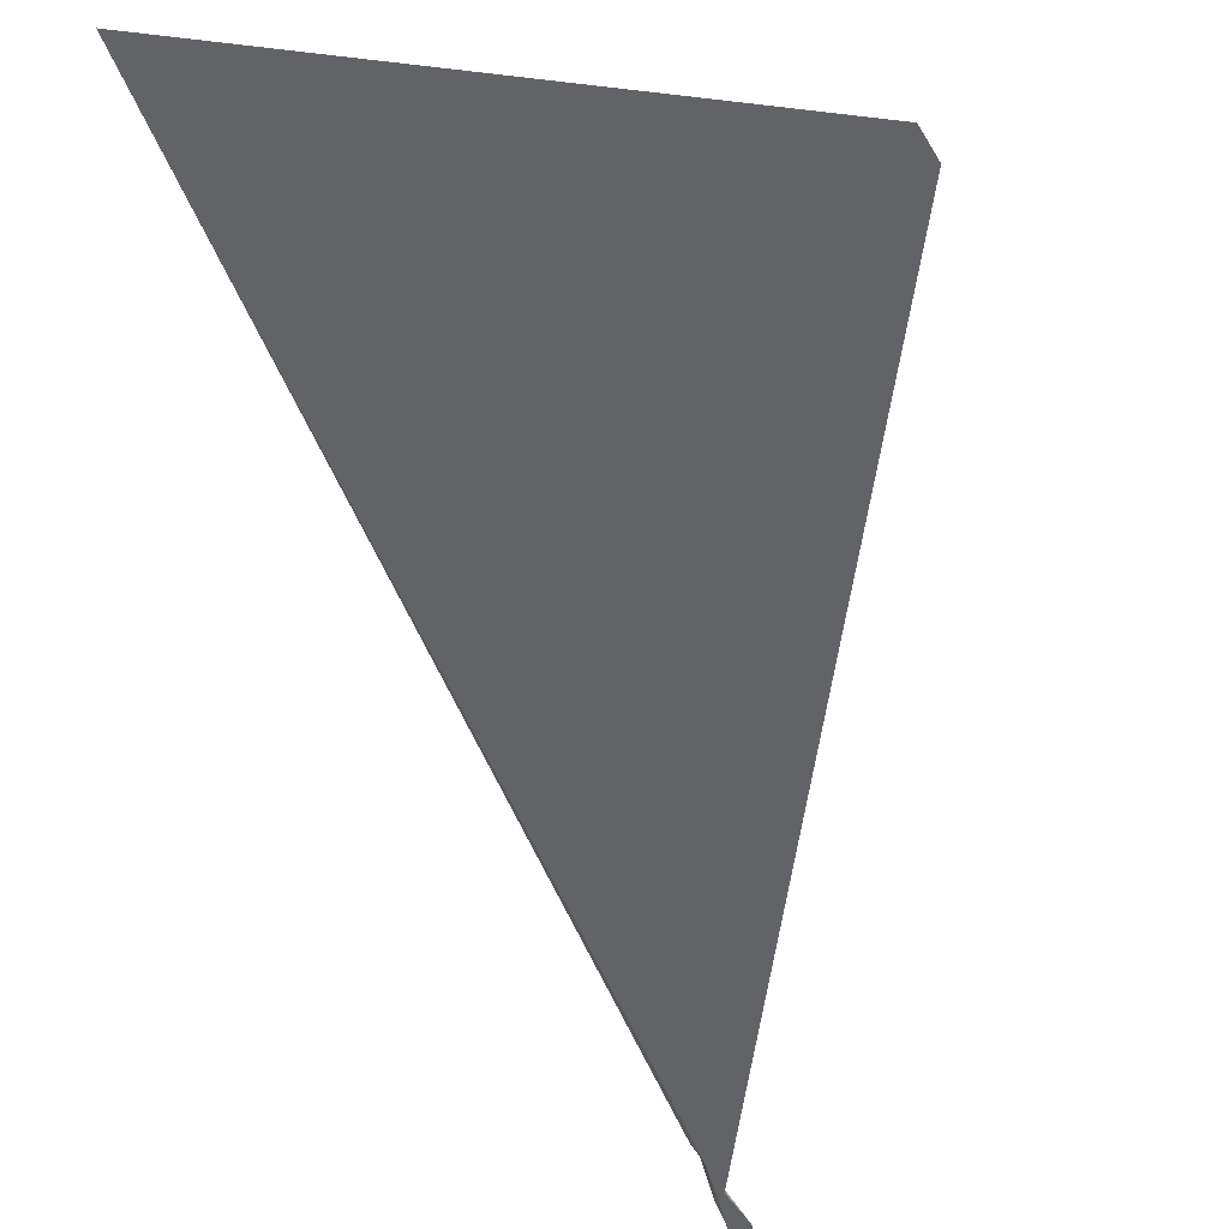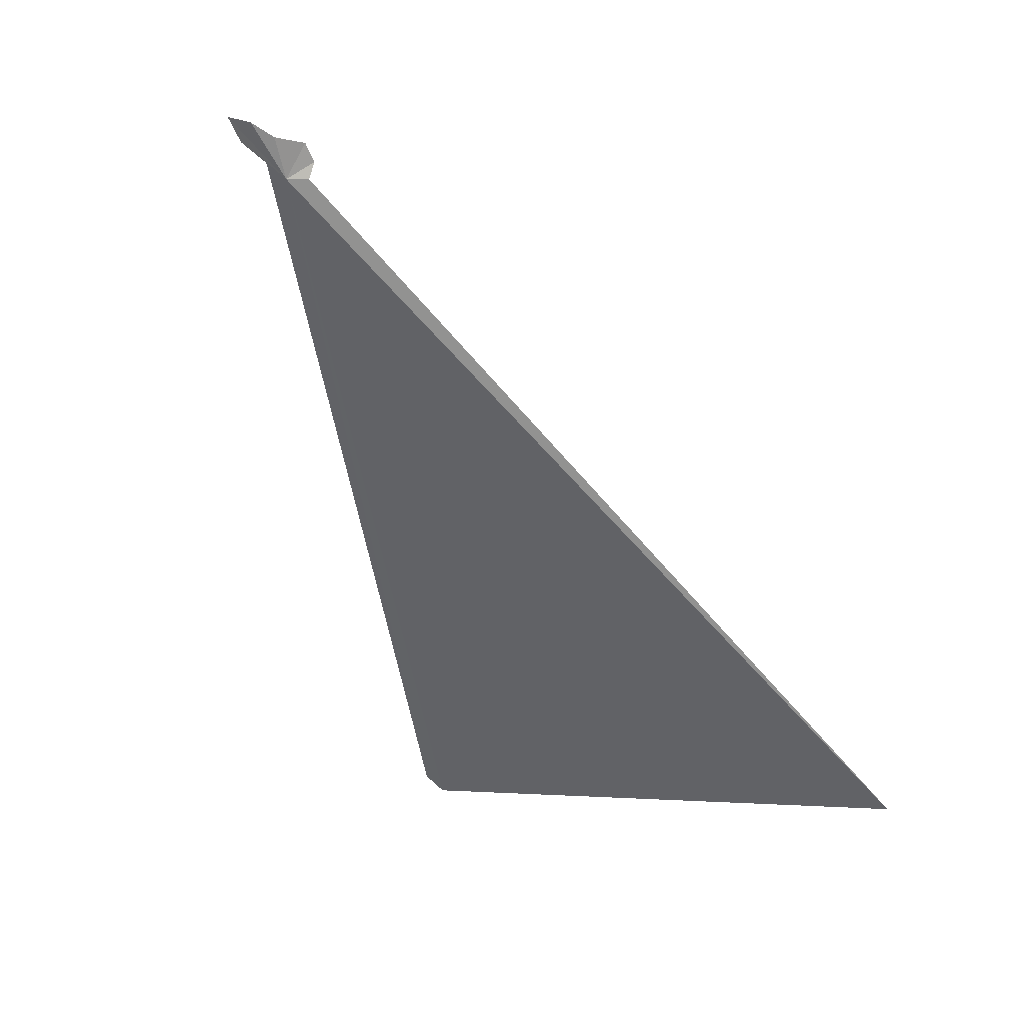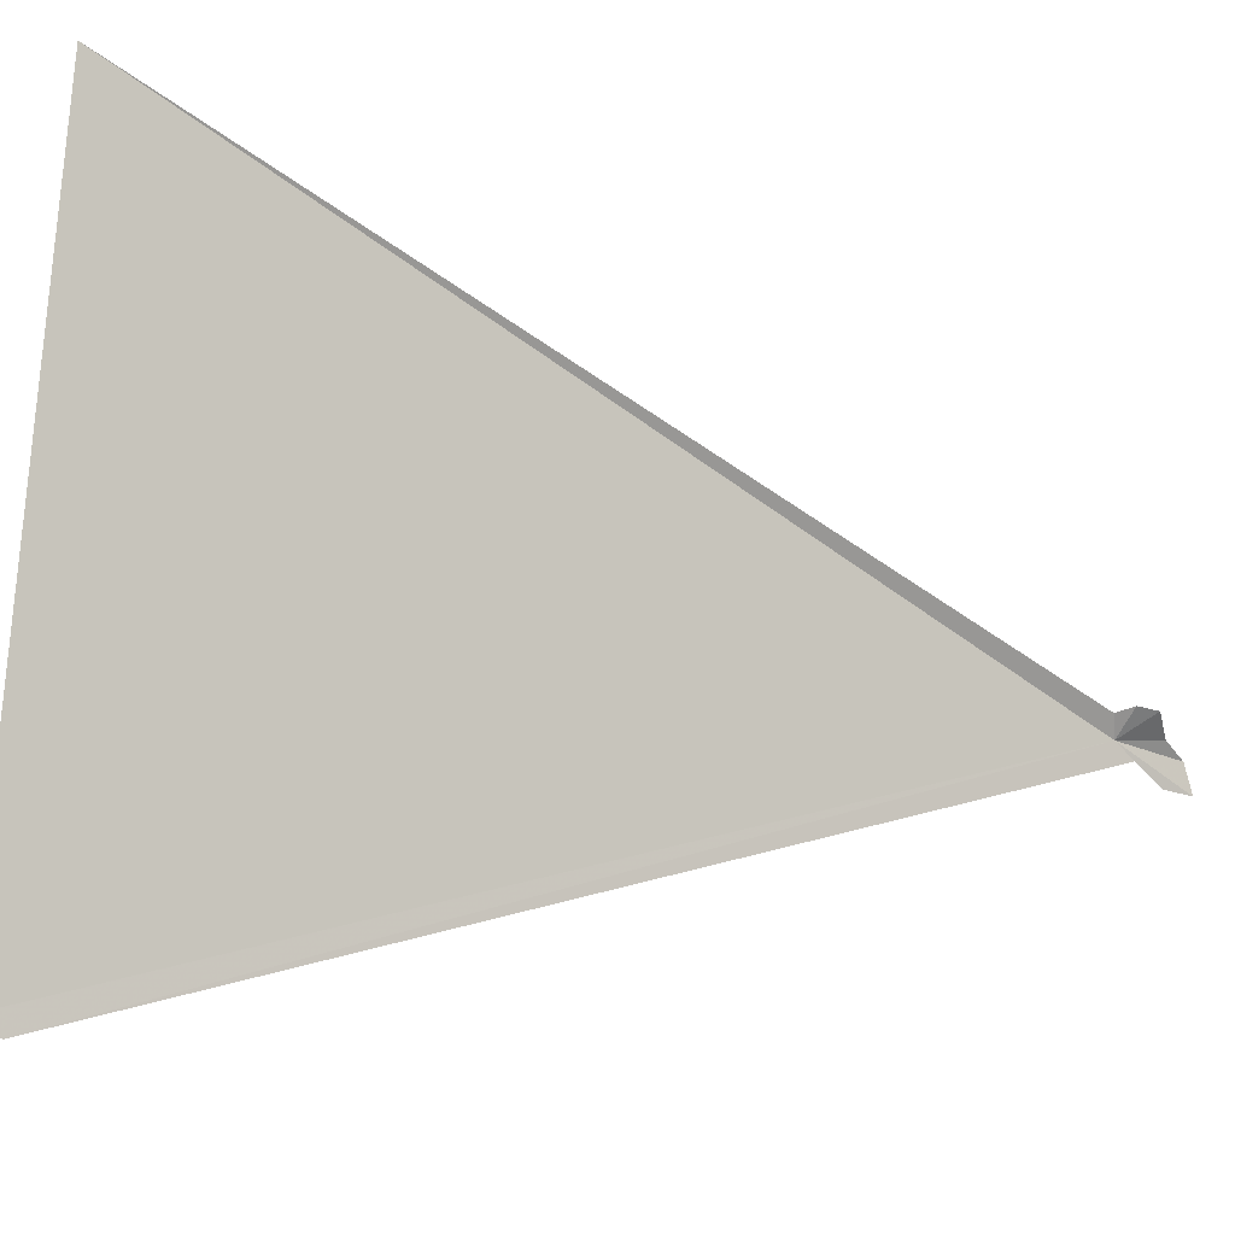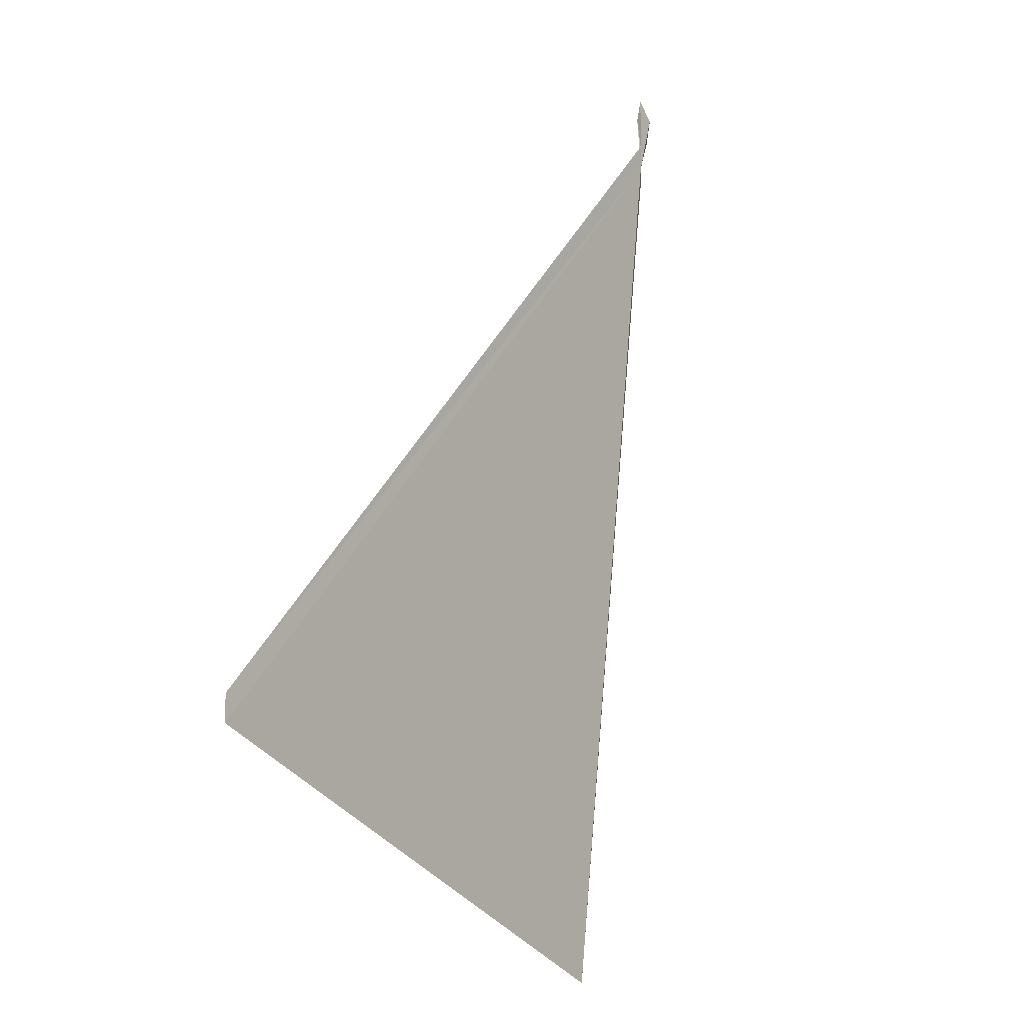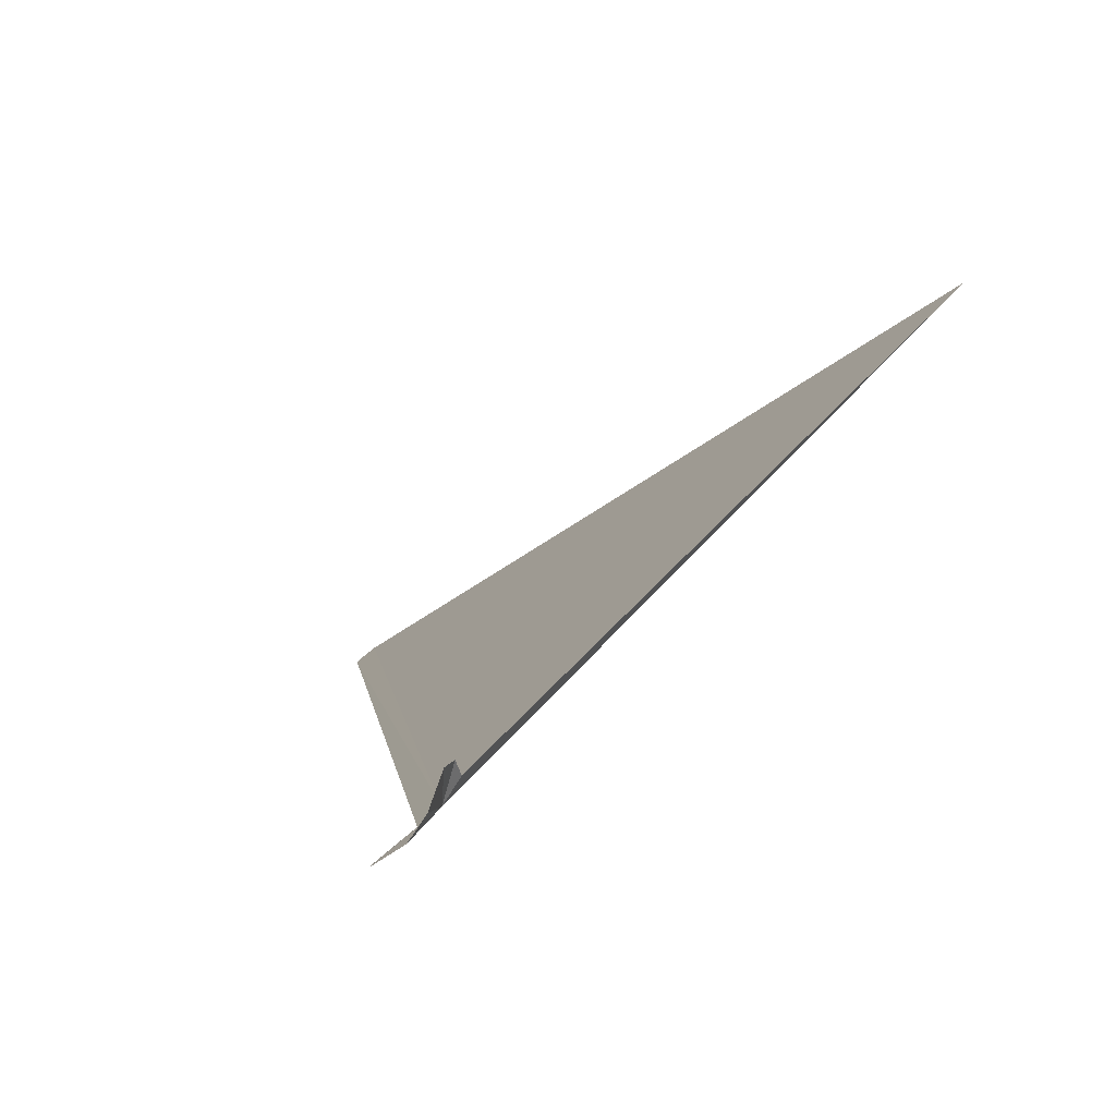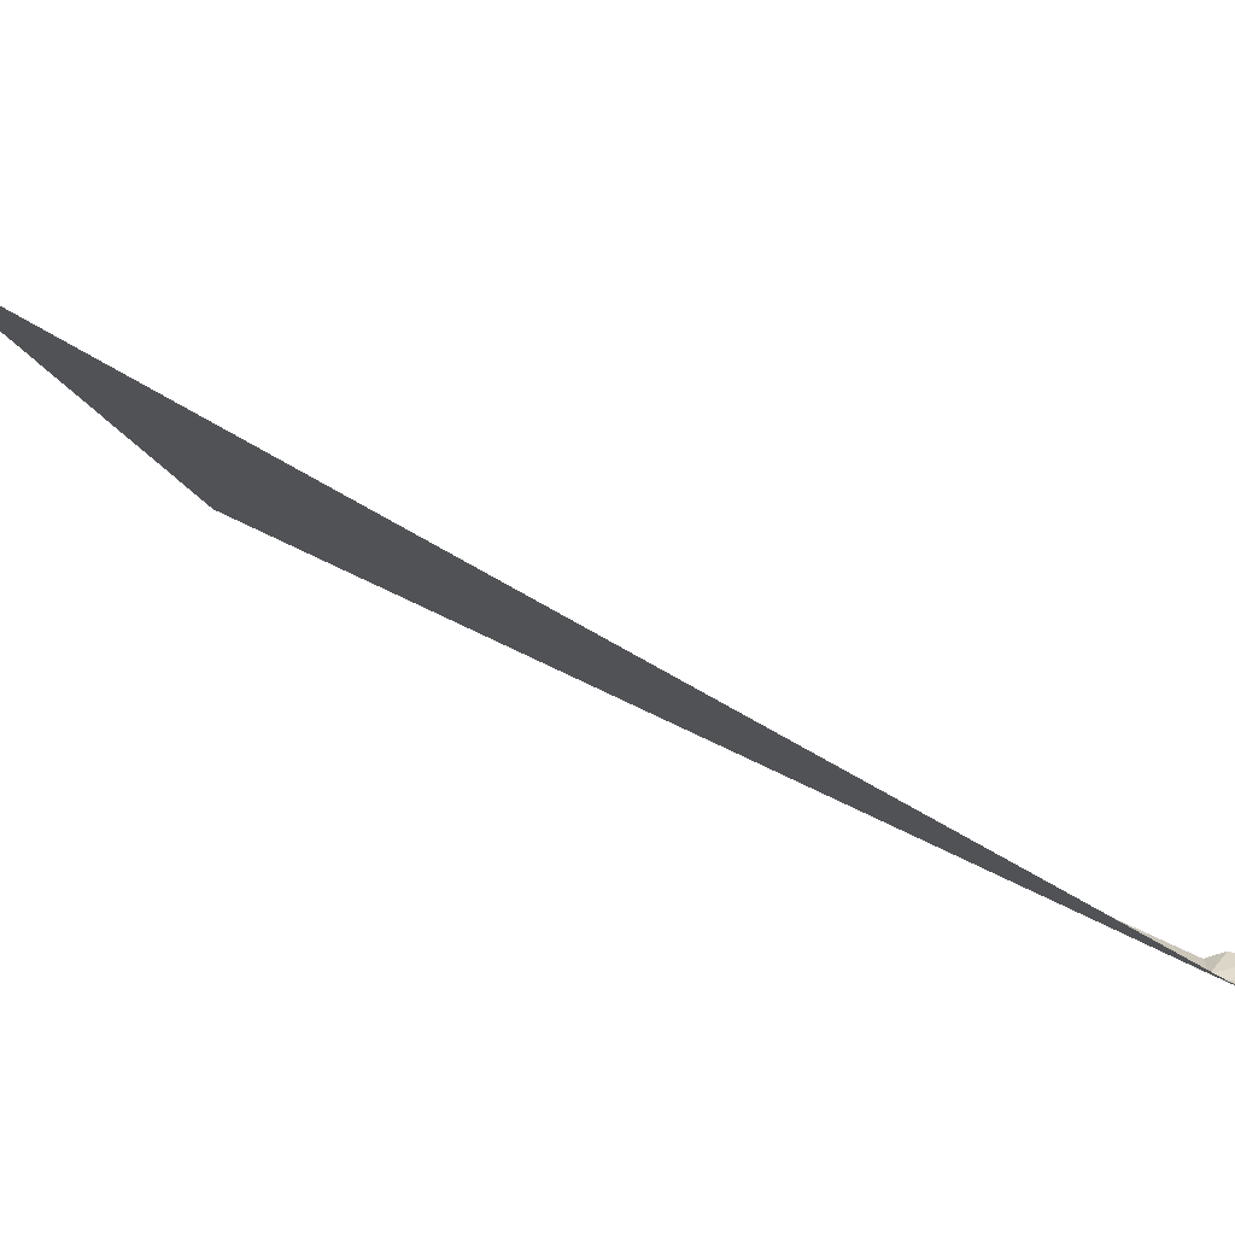
<metadata>
{"format":"obj","ext":"obj","renderer":"f3d","projection":"perspective","resolution":1024,"background":"white","views":[{"elev":-28.2,"azim":-167.5,"up":"+Y"},{"elev":15.6,"azim":60.5,"up":"+Z"},{"elev":55.9,"azim":-97.9,"up":"+Y"},{"elev":-52.3,"azim":-31.8,"up":"+Z"},{"elev":-15.7,"azim":13.0,"up":"+Y"},{"elev":-36.9,"azim":-92.2,"up":"+Y"}]}
</metadata>
<code>
v 116.7 111.8 28.14
v 116.8 112 28.14
v 119.3 117.3 21.5
v 116.6 111.6 28.3
v 113.8 114.7 20.44
v 113.9 114.8 20.26
v 116.8 112 28.3
v 116.8 112 28.48
v 116.7 111.7 28.54
v 116.6 111.5 28.68
v 116.4 111.3 28.72
v 116.4 111.5 28.48
f 1 3 2
f 1 4 5
f 1 5 6
f 1 6 3
f 1 2 7
f 1 7 8
f 1 8 9
f 1 9 10
f 1 10 11
f 1 11 12
f 1 12 4

</code>
